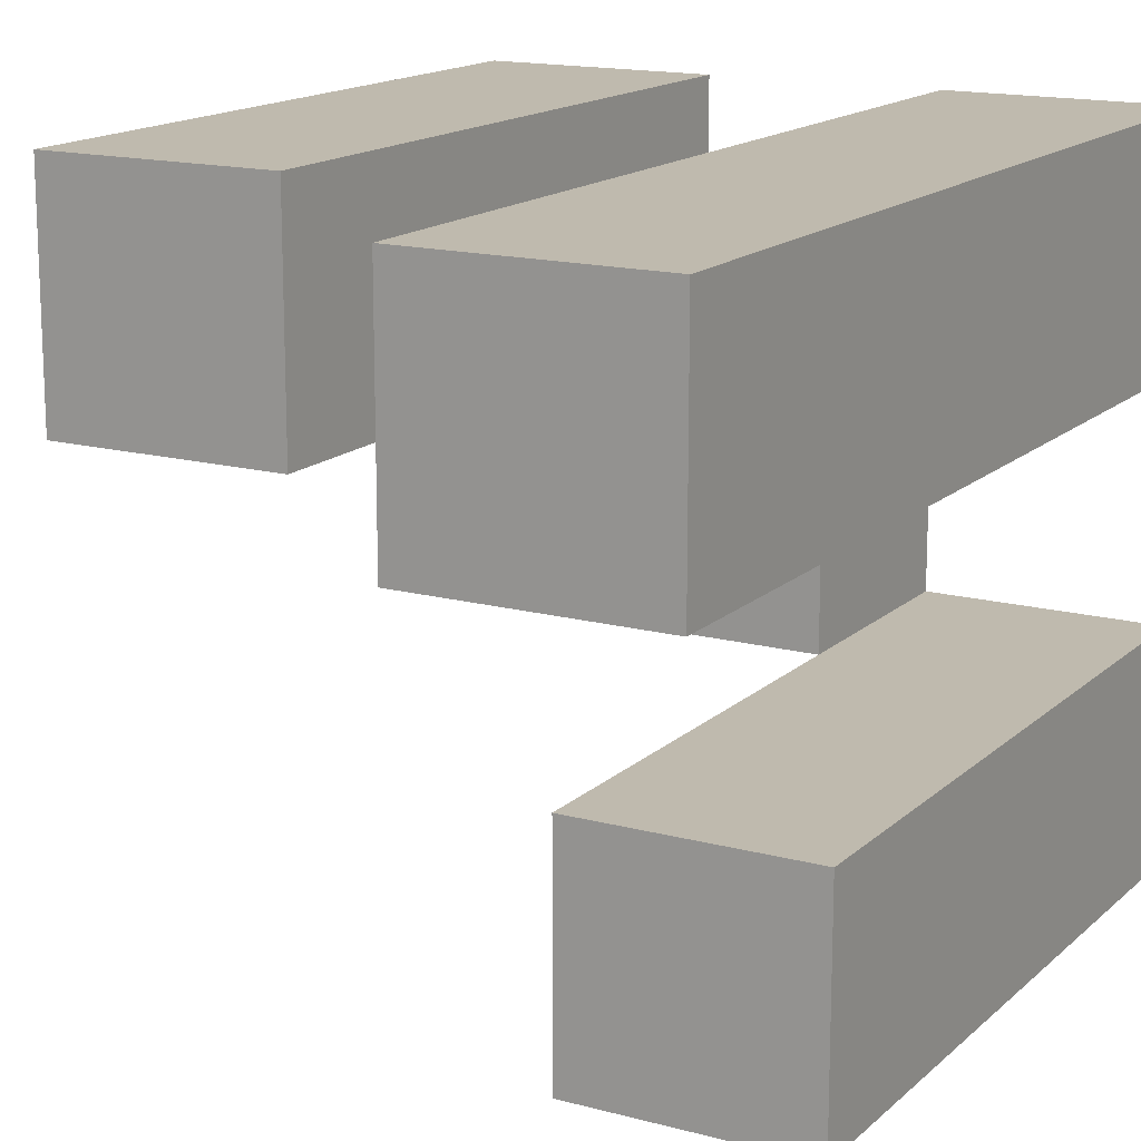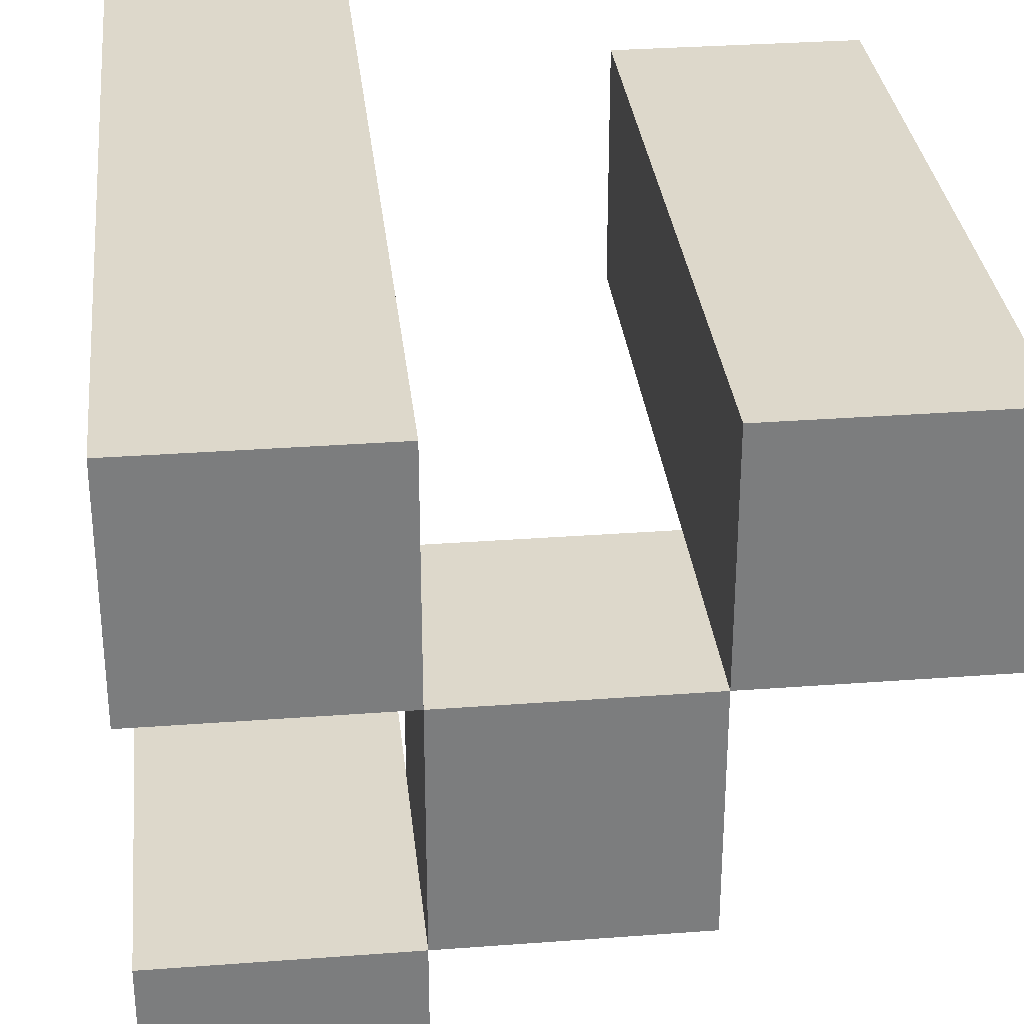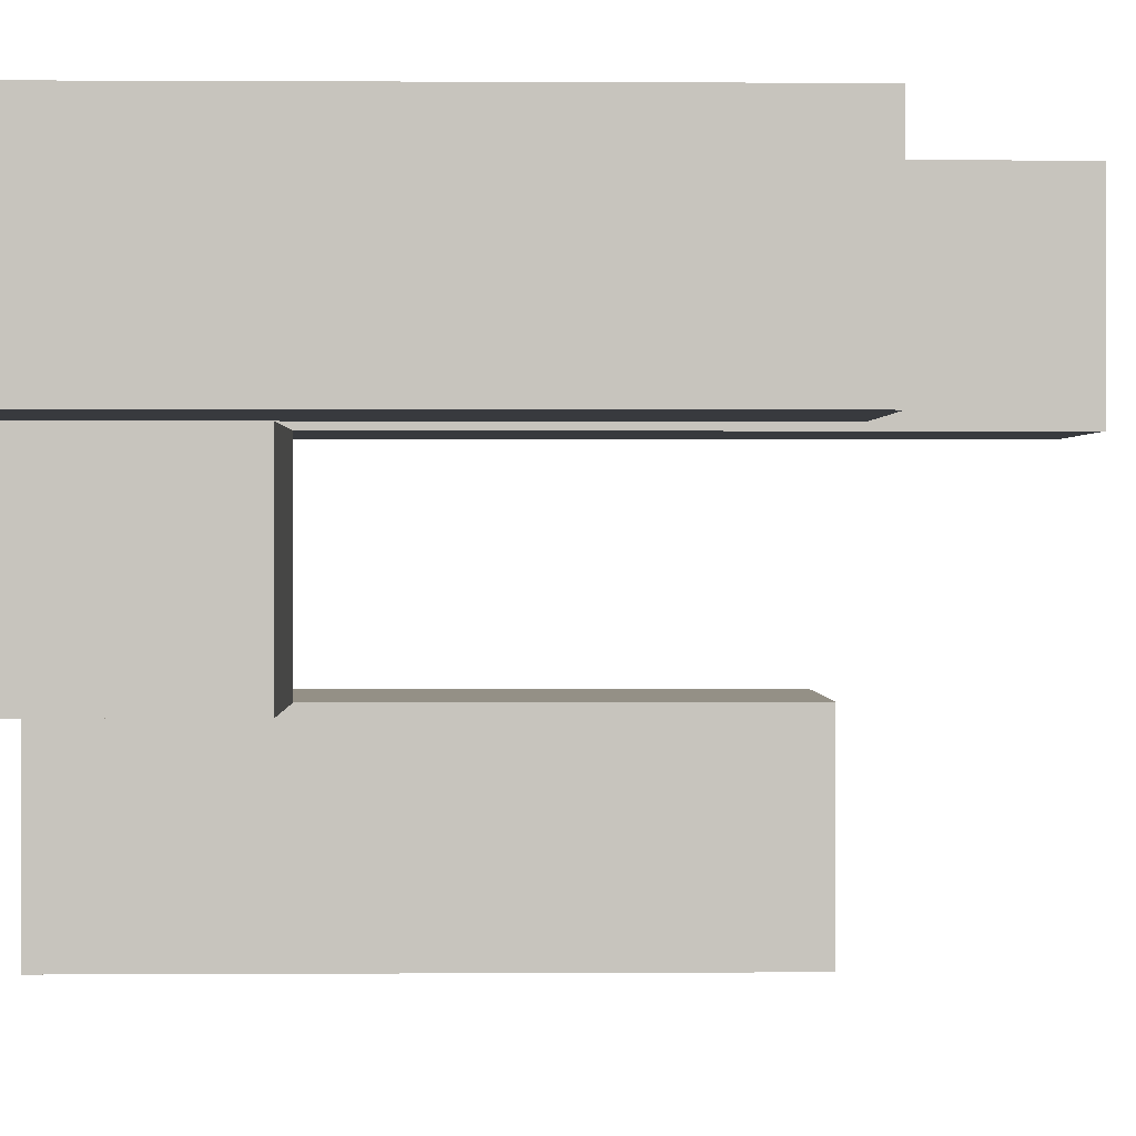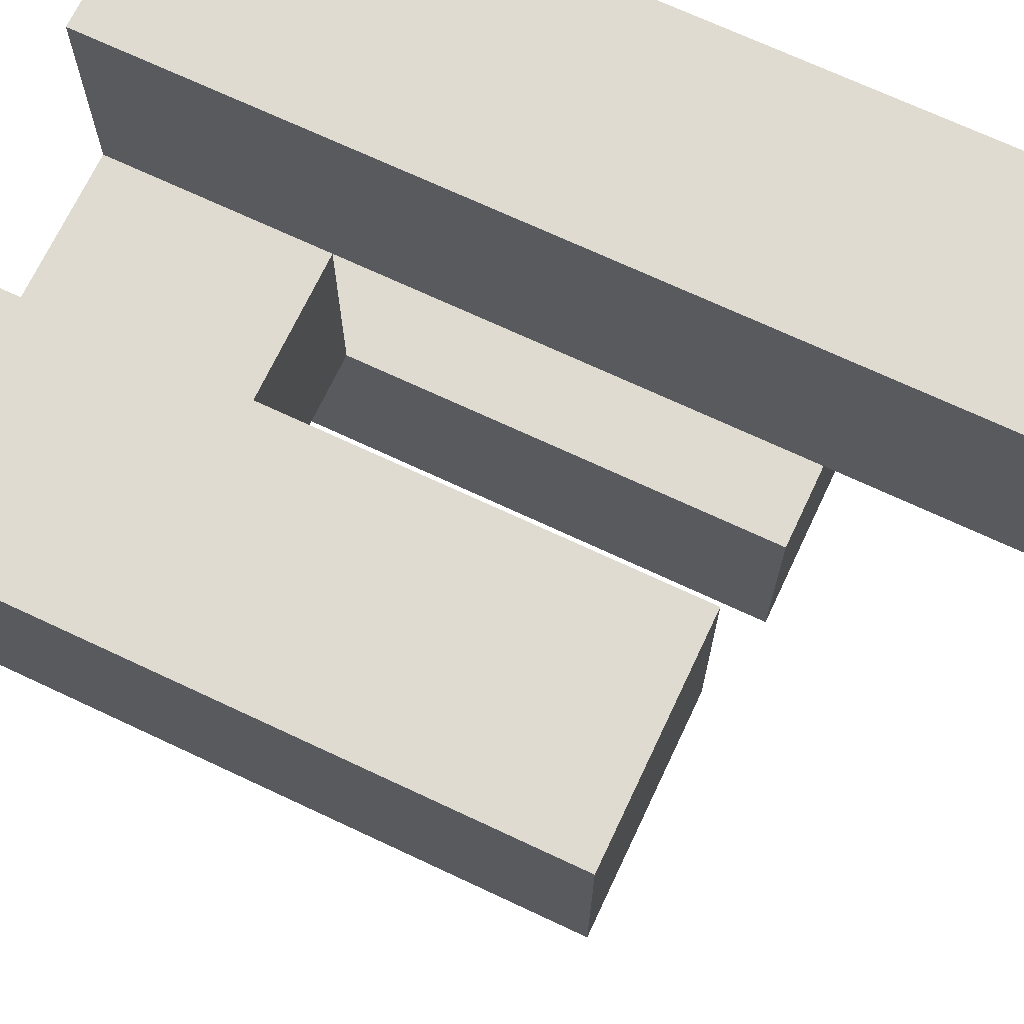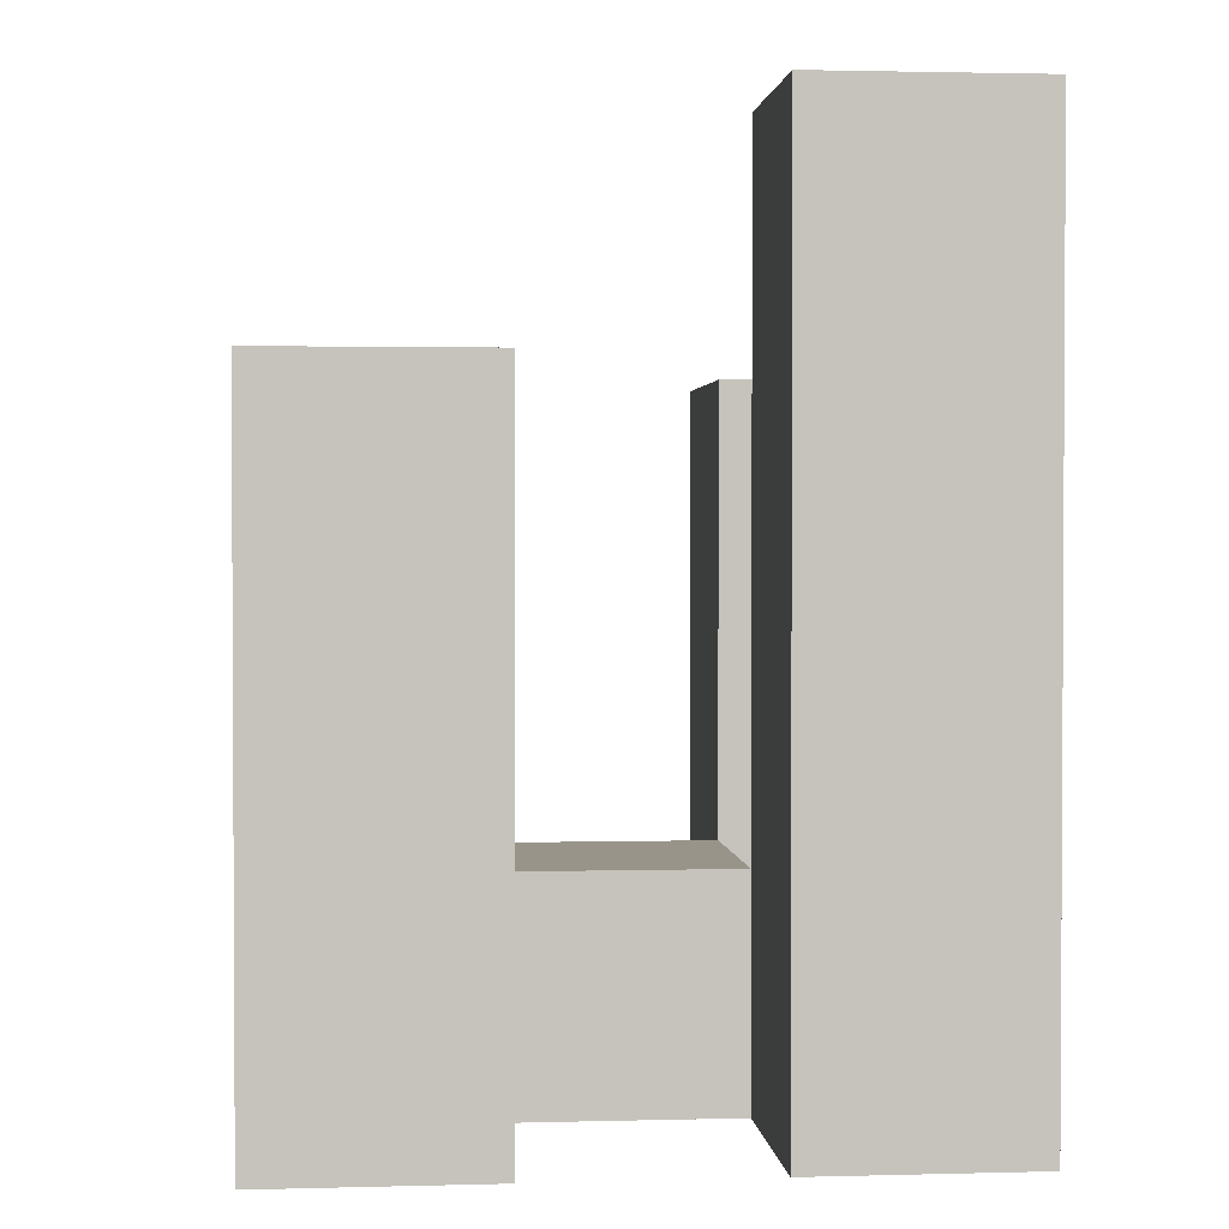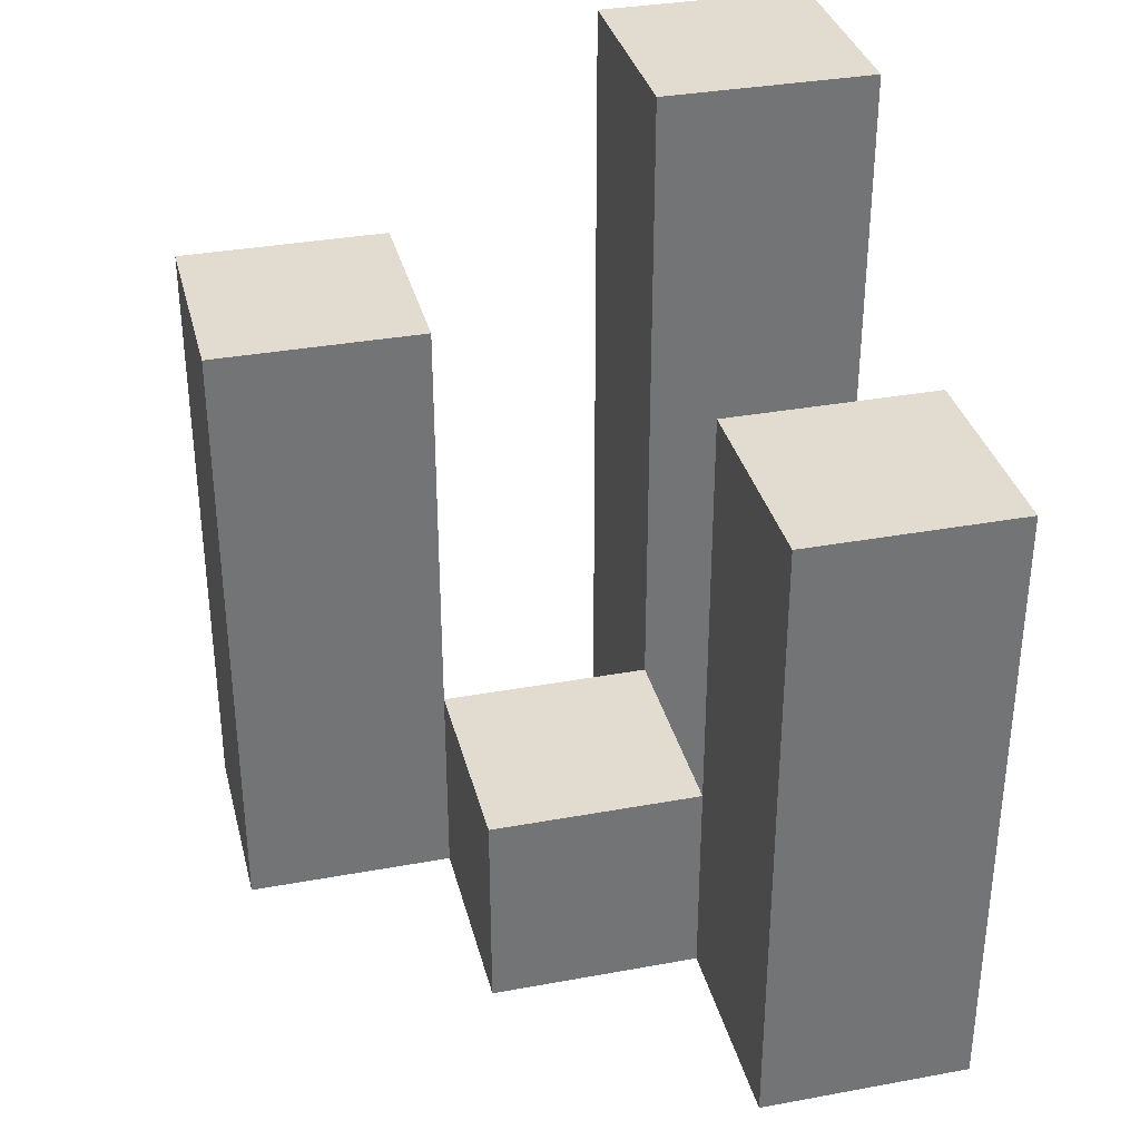
<metadata>
{"format":"obj","ext":"obj","renderer":"f3d","projection":"perspective","resolution":1024,"background":"white","views":[{"elev":15.5,"azim":-150.4,"up":"+Z"},{"elev":31.4,"azim":-6.1,"up":"+Z"},{"elev":0.6,"azim":88.7,"up":"+Z"},{"elev":70.1,"azim":115.2,"up":"+Z"},{"elev":1.8,"azim":-95.4,"up":"+Y"},{"elev":34.2,"azim":166.1,"up":"+Y"}]}
</metadata>
<code>
o
v 24.9 0.9 29.1
v 24.8 0.9 29.1
v 24.7 0.9 29.1
v 24.6 0.9 29.1
v 24.9 1.2 29.1
v 24.8 1.2 29.1
v 24.7 1.3 29.1
v 24.6 1.3 29.1
v 24.8 0.9 29
v 24.7 0.9 29
v 24.8 1 29
v 24.7 1 29
v 24.7 0.9 28.9
v 24.6 0.9 28.9
v 24.7 1 28.9
v 24.7 1.2 28.9
v 24.6 1.2 28.9
v 24.9 0.9 29
v 24.8 0.9 29
v 24.7 0.9 29
v 24.6 0.9 29
v 24.8 1 29
v 24.7 1 29
v 24.9 1.2 29
v 24.8 1.2 29
v 24.7 1.3 29
v 24.6 1.3 29
v 24.8 0.9 28.9
v 24.7 0.9 28.9
v 24.8 1 28.9
v 24.7 1 28.9
v 24.7 0.9 28.8
v 24.6 0.9 28.8
v 24.7 1.2 28.8
v 24.6 1.2 28.8
v 24.9 0.9 29.1
v 24.9 1.2 29.1
v 24.9 0.9 29
v 24.9 1.2 29
v 24.8 0.9 29
v 24.8 1 29
v 24.8 0.9 28.9
v 24.8 1 28.9
v 24.7 0.9 29.1
v 24.7 1.3 29.1
v 24.7 0.9 29
v 24.7 1 29
v 24.7 1.3 29
v 24.7 0.9 28.9
v 24.7 1 28.9
v 24.7 1.2 28.9
v 24.7 0.9 28.8
v 24.7 1.2 28.8
v 24.8 0.9 29.1
v 24.8 1.2 29.1
v 24.8 0.9 29
v 24.8 1 29
v 24.8 1.2 29
v 24.7 0.9 29
v 24.7 1 29
v 24.7 0.9 28.9
v 24.7 1 28.9
v 24.6 0.9 29.1
v 24.6 1.3 29.1
v 24.6 0.9 29
v 24.6 1.3 29
v 24.6 0.9 28.9
v 24.6 1.2 28.9
v 24.6 0.9 28.8
v 24.6 1.2 28.8
v 24.9 0.9 29.1
v 24.9 0.9 29
v 24.8 0.9 29.1
v 24.8 0.9 29
v 24.8 0.9 28.9
v 24.7 0.9 29.1
v 24.7 0.9 29
v 24.7 0.9 28.9
v 24.7 0.9 28.8
v 24.6 0.9 29.1
v 24.6 0.9 29
v 24.6 0.9 28.9
v 24.6 0.9 28.8
v 24.8 1 29
v 24.8 1 28.9
v 24.7 1 29
v 24.7 1 28.9
v 24.9 1.2 29.1
v 24.9 1.2 29
v 24.8 1.2 29.1
v 24.8 1.2 29
v 24.7 1.2 28.9
v 24.7 1.2 28.8
v 24.6 1.2 28.9
v 24.6 1.2 28.8
v 24.7 1.3 29.1
v 24.7 1.3 29
v 24.6 1.3 29.1
v 24.6 1.3 29
f 5 2 1
f 6 2 5
f 7 4 3
f 8 4 7
f 11 10 9
f 12 10 11
f 15 14 13
f 16 14 15
f 17 14 16
f 18 19 22
f 20 21 23
f 18 22 24
f 24 22 25
f 23 21 26
f 26 21 27
f 28 29 30
f 30 29 31
f 32 33 34
f 34 33 35
f 38 37 36
f 39 37 38
f 42 41 40
f 43 41 42
f 46 45 44
f 47 45 46
f 48 45 47
f 52 50 49
f 52 51 50
f 53 51 52
f 54 55 56
f 56 55 57
f 57 55 58
f 59 60 61
f 61 60 62
f 63 64 65
f 65 64 66
f 67 68 69
f 69 68 70
f 73 72 71
f 74 72 73
f 77 75 74
f 78 75 77
f 80 77 76
f 81 77 80
f 82 79 78
f 83 79 82
f 84 85 86
f 86 85 87
f 88 89 90
f 90 89 91
f 92 93 94
f 94 93 95
f 96 97 98
f 98 97 99

</code>
